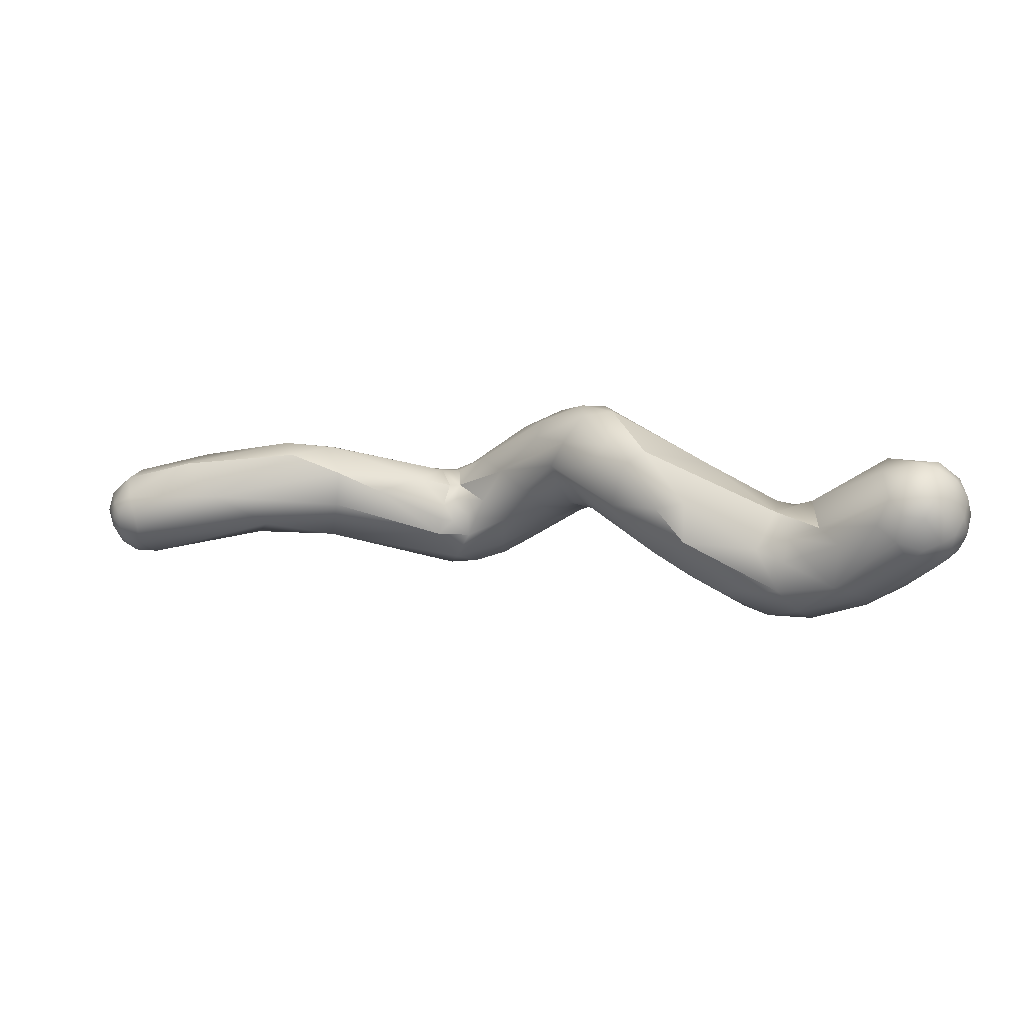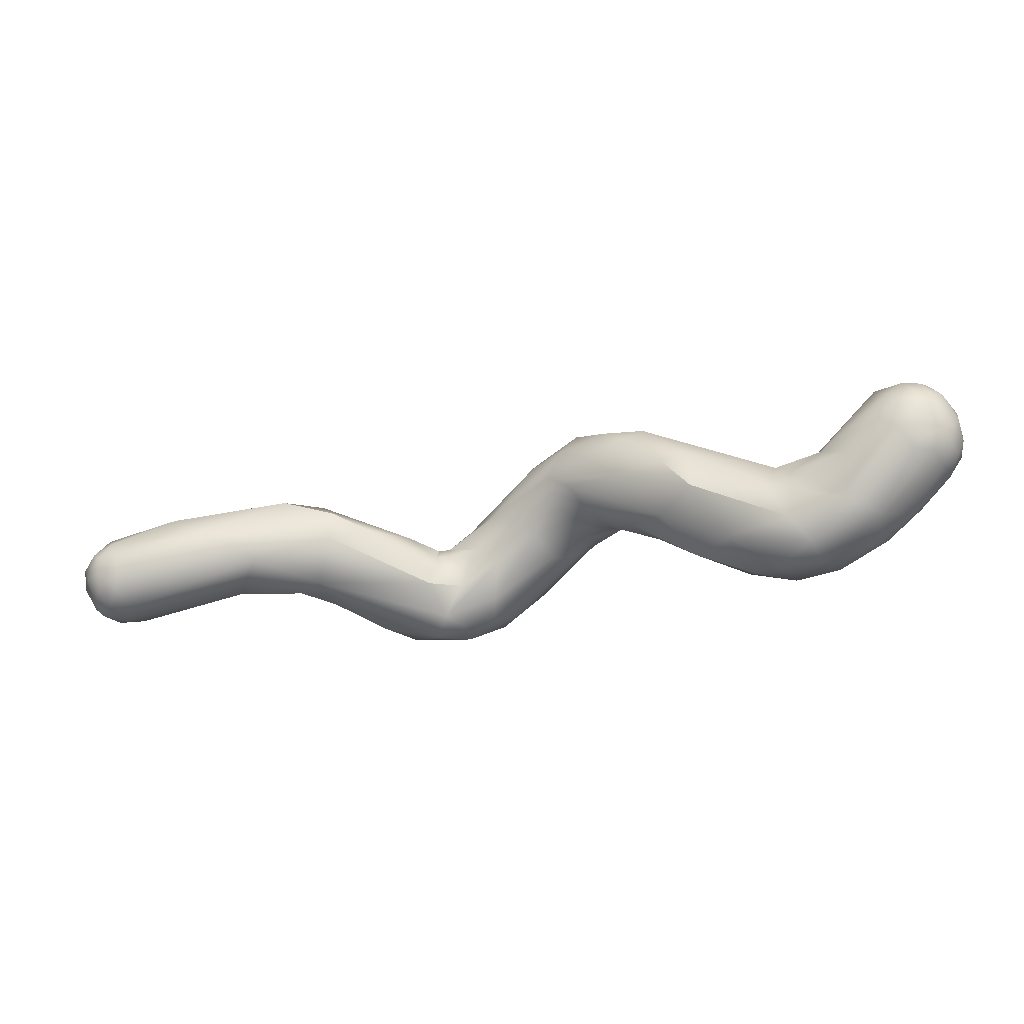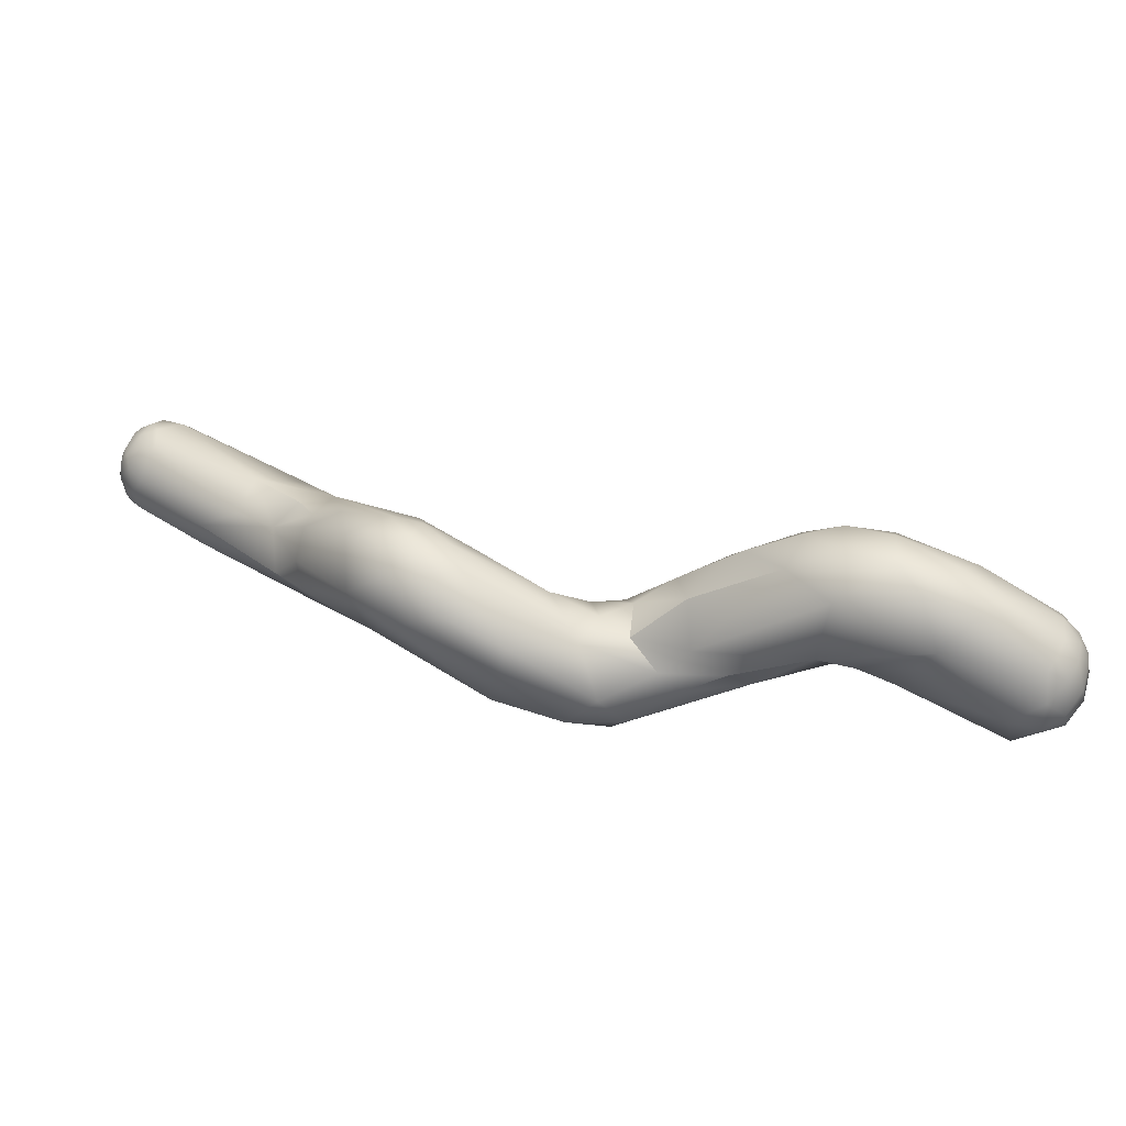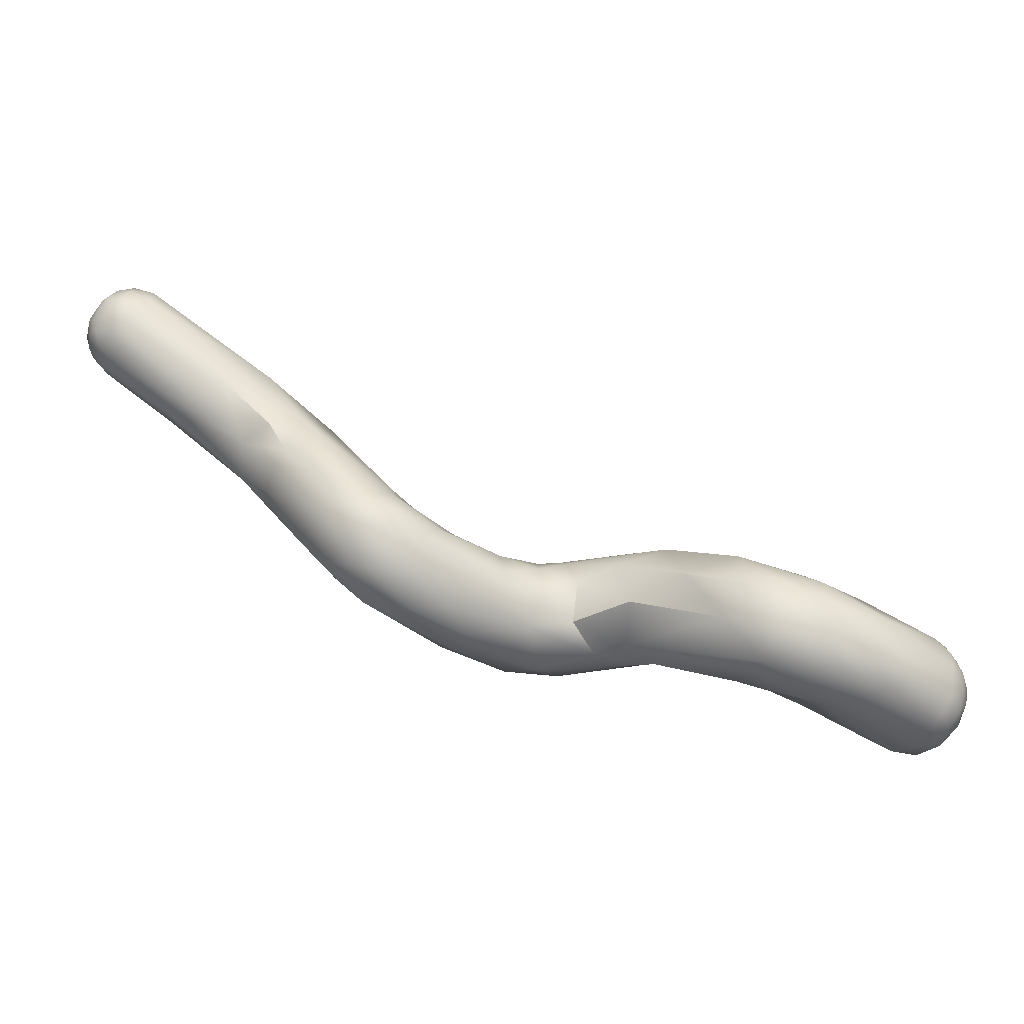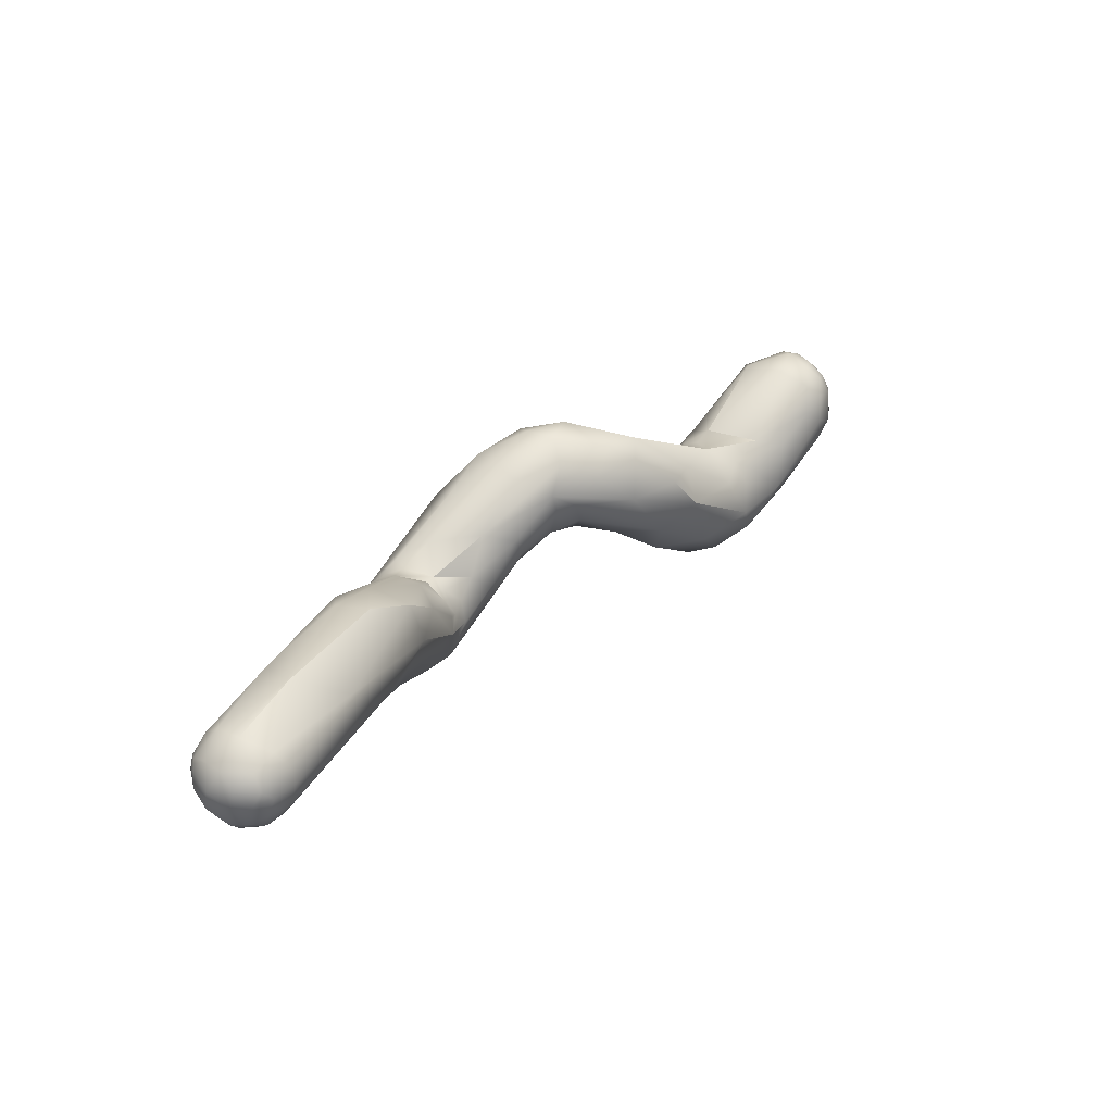
<metadata>
{"format":"obj","ext":"obj","renderer":"f3d","projection":"perspective","resolution":1024,"background":"white","views":[{"elev":23.7,"azim":-136.2,"up":"+Z"},{"elev":-17.2,"azim":-142.3,"up":"+Z"},{"elev":-51.7,"azim":-166.9,"up":"+Y"},{"elev":-26.5,"azim":-174.9,"up":"+Y"},{"elev":21.8,"azim":153.2,"up":"+Z"}]}
</metadata>
<code>
v -87.52 -118.4 877.1
v -88.21 -117.4 878.2
v -86.88 -117.6 875.6
v -87.93 -116.8 876.9
v -88.37 -115.3 878.8
v -88.42 -116.2 878.5
v -88.08 -115.4 877.2
v -87.16 -115.4 875.7
v -87.93 -114.1 878.3
v -87.22 -113.9 876.6
v -87.02 -112.9 877.7
v -86.1 -112.6 876.6
v -86.16 -118.9 875.8
v -86.55 -119.7 877.4
v -85.39 -119.7 876.2
v -83.99 -117.6 873.1
v -86.91 -112.9 880.4
v -86.01 -113 881.8
v -88.3 -116.5 879.9
v -87.53 -118.9 879.1
v -87.57 -118.1 880.8
v -86.82 -117.4 882.3
v -86.05 -119.2 881.7
v -87.31 -115.9 882
v -87.83 -114.3 880.4
v -87.03 -114.1 881.7
v -85.84 -116.3 883.2
v -84.98 -117.6 883.3
v -85.96 -114.6 882.9
v -84.43 -115.7 883.7
v -86.12 -120.1 879.9
v -84.92 -120.7 878.1
v -84.29 -120.7 880.2
v -82.35 -120.8 879
v -82.36 -119.6 881.8
v -82.48 -113.1 872
v -83.8 -116.3 872.5
v -81.57 -118.2 871.9
v -81.15 -116.9 870.7
v -81.07 -115.1 870.2
v -78.3 -117.6 870
v -85.33 -111.6 878.4
v -83.66 -111.2 879.4
v -80.77 -110.7 877
v -78.59 -119.5 873.3
v -85.48 -111.9 880.5
v -84.06 -112.1 881.6
v -84.86 -113.6 882.9
v -82.27 -113.7 882.8
v -80.77 -116.8 882.7
v -80.52 -110.8 873.1
v -77.41 -110.6 870
v -76.25 -109.1 871.9
v -77.2 -115.7 868.6
v -77.39 -112.6 868.6
v -73.83 -114.3 868
v -72.56 -116.7 870
v -78.4 -111.2 877.6
v -77.73 -110.1 875.2
v -76.44 -109.5 874.4
v -75.86 -110.5 876.2
v -75.6 -117.5 877.1
v -75.37 -114.5 878
v -73.22 -116.9 875.7
v -73.9 -113.8 877.3
v -73.31 -115.2 876.9
v -73.62 -111.9 877.3
v -71.25 -107.8 870.7
v -74.25 -110.9 868.4
v -71.64 -111.1 868.3
v -69.89 -113.5 869
v -74.15 -108.7 875.1
v -71.97 -114.4 877.1
v -70.69 -116.3 874.8
v -67.23 -109.3 870.2
v -68.99 -105.6 875.2
v -68.41 -106.3 878.2
v -65.84 -105.8 873.1
v -66.53 -104.9 877.6
v -62.84 -110.4 872.6
v -62.44 -112.9 875.1
v -65.88 -112.7 879.1
v -64.55 -113.8 877.1
v -61.17 -113.4 878.2
v -62.33 -104.3 877
v -62.04 -107 873.3
v -58.84 -108 874
v -58.39 -111.1 874.5
v -56.48 -109.2 873.7
v -54.94 -111.7 873.7
v -63.63 -106.8 881.4
v -62.76 -105 880.3
v -60.46 -105.6 881.5
v -59.06 -104.4 879.4
v -59.88 -113 876.5
v -56.76 -113.3 880.1
v -55.43 -113.7 877.5
v -58.2 -109 883
v -55.36 -111.3 882.1
v -57.99 -105.6 875.6
v -55.73 -106.4 874.5
v -55.52 -104.9 876.8
v -52.85 -105.6 873.7
v -54.16 -109.7 872.4
v -53.28 -107.7 872
v -50.15 -112.8 872.1
v -49.45 -111.5 870
v -57.19 -104.7 877.2
v -55.96 -105.2 880.6
v -55.02 -104.7 878.3
v -52.21 -105.9 879.8
v -51.52 -107.4 880.8
v -52.61 -113 879.4
v -49.42 -113.3 874
v -56.33 -107.2 882.5
v -54.76 -108.9 882.6
v -51.08 -110.3 880.9
v -48.53 -105.5 868.6
v -47.45 -106.8 867
v -48.2 -109.1 867.8
v -46.34 -109.7 867.1
v -51.7 -104.8 875
v -49.38 -104.6 871.5
v -47.46 -104 873
v -46.57 -111.8 869.5
v -48.26 -108.6 879
v -48.9 -104.9 876
v -47.78 -111.6 877.5
v -45.68 -105 866.2
v -46.46 -103.1 869.6
v -45.02 -103 867.1
v -43.3 -104 865.6
v -44.52 -101.2 869.7
v -44.75 -106.7 865.7
v -43.21 -109.3 866.7
v -40.02 -104.9 865.9
v -46.22 -103.3 871.5
v -45.27 -102.3 870.9
v -44.96 -102.9 872.1
v -44.8 -103.3 872.6
v -44.27 -104.2 873.5
v -44.63 -101.5 871.1
v -44.3 -102.2 872.3
v -43.48 -103.7 873.4
v -42.51 -105.9 874
v -41.33 -104.9 873.9
v -41.99 -101.4 874.4
v -42.68 -110.8 869.9
v -41.2 -106.7 873.4
v -39.53 -108 868.5
v -40.05 -107.7 872.2
v -39.33 -105.5 873.4
v -44.91 -106.5 875.6
v -42.61 -107.5 874.3
v -39.28 -101.4 866.4
v -41.22 -97.23 874.1
v -39.08 -93.97 873.2
v -38.45 -94.93 875.8
v -37.32 -94.79 869.6
v -36.3 -98.13 868.4
v -35.55 -99.05 868.8
v -34.73 -95.25 869.2
v -34.1 -89.89 871.2
v -34.57 -100.6 870.5
v -34.42 -101.1 872.8
v -31.93 -98.2 873.1
v -32.49 -96.51 870.1
v -35.94 -96.42 877.1
v -34.49 -92.91 877
v -32.33 -94.18 877.2
v -33.86 -98.25 876.1
v -30.98 -91.52 868.9
v -30.63 -86.86 873.7
v -29.49 -94.05 869.9
v -25.65 -90.2 875.4
v -26.35 -87.36 875.5
v -25.79 -92.67 871.3
v -25.41 -92.19 873.6
v -24.45 -82.76 868.7
v -24.81 -82.46 870.3
v -23.03 -81.78 870
v -22.15 -81.79 870.6
v -24.65 -84.43 867.3
v -23.01 -87.44 866.9
v -23.04 -85.68 866.5
v -21.66 -87.3 867
v -22.98 -83.38 867.2
v -22.4 -84.54 866.6
v -21.66 -85.92 866.6
v -22.82 -82.21 868.6
v -20.36 -86.9 867.5
v -21.65 -82.91 867.8
v -21.19 -83.99 867.2
v -20.76 -84.69 867.1
v -20.58 -83.89 867.6
v -20.03 -86.02 867.5
v -21.68 -81.98 869.7
v -19.6 -86.69 868.2
v -20.34 -82.83 869.3
v -19.36 -85.12 868.5
v -22.18 -88.42 867.5
v -21.38 -89.03 868.7
v -20.51 -87.94 868
v -24.48 -82.41 871.7
v -23.51 -82.81 872.8
v -22.96 -81.89 871.4
v -21.91 -82.2 871.9
v -21.64 -84.17 873.7
v -20.3 -87.33 872.9
v -20.82 -86.12 873.7
v -18.94 -86.67 870.9
v -19.21 -87.42 870.8
v -19.13 -86.23 871.9
v -19.28 -87.16 871.6
v -20.5 -82.5 870.8
v -18.9 -86.13 869.6
v -19.99 -83.42 871.9
v -18.86 -85.81 871.1
v -19.39 -84.85 872.2
v -19.18 -84.09 870.3
v -20.24 -88.67 869.9
v -20.37 -88.64 871.5
v -19.27 -87.31 869.4
v -78.4 -111.2 877.6
v -75.37 -114.5 878
v -73.62 -111.9 877.3
v -67.23 -109.3 870.2
v -68.99 -105.6 875.2
v -62.84 -110.4 872.6
v -65.88 -112.7 879.1
v -64.55 -113.8 877.1
v -58.39 -111.1 874.5
v -58.39 -111.1 874.5
v -63.63 -106.8 881.4
v -44.52 -101.2 869.7
v -44.27 -104.2 873.5
v -44.27 -104.2 873.5
v -43.48 -103.7 873.4
v -43.48 -103.7 873.4
v -38.45 -94.93 875.8
v -34.73 -95.25 869.2
v -31.93 -98.2 873.1
v -34.49 -92.91 877
v -26.35 -87.36 875.5
g grp1
f 11 42 12
f 46 42 17
f 2 4 1
f 1 20 2
f 5 6 19
f 6 2 19
f 19 2 20
f 25 5 19
f 8 3 4
f 3 1 4
f 4 2 6
f 25 9 5
f 8 37 3
f 10 7 9
f 7 8 4
f 5 7 6
f 5 9 7
f 7 4 6
f 10 8 7
f 10 9 11
f 11 9 17
f 17 9 25
f 37 8 36
f 11 17 42
f 12 10 11
f 1 14 20
f 20 14 31
f 3 16 13
f 1 3 13
f 1 13 14
f 13 15 14
f 14 15 32
f 31 14 32
f 16 38 13
f 38 15 13
f 38 45 15
f 32 15 45
f 3 37 16
f 24 26 25
f 17 25 26
f 18 17 26
f 47 18 48
f 24 25 19
f 21 24 19
f 19 20 21
f 20 31 21
f 22 24 21
f 23 22 21
f 31 23 21
f 22 23 28
f 24 22 27
f 27 22 28
f 18 26 29
f 29 26 24
f 24 27 29
f 27 30 29
f 30 27 28
f 29 48 18
f 30 48 29
f 30 28 50
f 33 31 32
f 31 33 23
f 34 33 32
f 23 33 35
f 23 35 28
f 35 33 34
f 62 35 34
f 36 55 40
f 8 10 36
f 52 55 36
f 36 10 12
f 51 36 12
f 40 37 36
f 37 40 39
f 16 37 39
f 39 41 38
f 38 16 39
f 40 54 39
f 38 41 45
f 55 54 40
f 39 54 41
f 54 57 41
f 57 45 41
f 51 42 43
f 43 42 46
f 44 51 43
f 51 12 42
f 32 45 34
f 17 18 46
f 18 47 46
f 43 46 47
f 58 43 47
f 58 44 43
f 48 30 49
f 48 49 47
f 49 30 50
f 47 49 58
f 49 50 63
f 62 50 35
f 50 28 35
f 45 62 34
f 51 52 36
f 51 53 52
f 52 53 68
f 55 56 54
f 52 69 55
f 52 68 69
f 69 56 55
f 57 54 56
f 56 70 71
f 57 56 71
f 60 53 51
f 60 51 59
f 59 51 44
f 44 58 61
f 61 59 44
f 61 58 67
f 226 224 225
f 60 59 61
f 61 72 60
f 72 53 60
f 62 64 66
f 66 65 225
f 66 225 62
f 226 225 65
f 65 66 73
f 73 66 64
f 64 62 45
f 74 45 57
f 74 64 45
f 58 49 63
f 225 50 62
f 53 76 68
f 68 76 78
f 70 56 69
f 69 68 70
f 68 75 70
f 71 70 227
f 68 78 75
f 61 67 72
f 228 53 72
f 228 72 77
f 72 67 77
f 73 64 74
f 226 65 73
f 74 81 83
f 74 57 81
f 71 81 57
f 77 67 91
f 82 226 73
f 230 73 74
f 74 231 230
f 234 226 82
f 227 80 71
f 86 80 227
f 228 77 79
f 85 78 76
f 85 76 79
f 229 81 71
f 88 81 229
f 95 81 88
f 230 231 84
f 95 83 81
f 84 83 95
f 96 230 84
f 97 84 95
f 97 96 84
f 92 85 79
f 85 108 78
f 78 108 100
f 78 86 75
f 78 100 86
f 87 80 86
f 100 87 86
f 87 89 232
f 101 89 87
f 80 87 233
f 95 232 90
f 90 232 89
f 104 90 89
f 77 92 79
f 92 77 91
f 91 93 92
f 93 94 92
f 92 94 85
f 93 91 98
f 93 109 94
f 98 115 93
f 93 115 109
f 95 90 97
f 96 97 113
f 98 234 82
f 82 99 98
f 82 96 99
f 99 96 113
f 116 98 99
f 119 120 104
f 87 100 101
f 101 105 89
f 100 108 102
f 102 101 100
f 102 103 101
f 122 103 102
f 122 123 103
f 104 120 90
f 104 89 105
f 105 103 118
f 105 101 103
f 105 118 119
f 104 105 119
f 97 114 113
f 106 114 97
f 90 106 97
f 90 120 107
f 107 106 90
f 120 121 107
f 106 125 114
f 85 94 110
f 85 110 108
f 110 102 108
f 94 109 110
f 110 122 102
f 127 122 110
f 127 110 109
f 115 111 109
f 115 116 112
f 127 109 111
f 111 115 112
f 127 111 153
f 113 128 117
f 128 126 117
f 117 126 112
f 113 114 128
f 116 115 98
f 117 99 113
f 117 116 99
f 117 112 116
f 119 134 120
f 119 118 129
f 119 129 134
f 129 118 131
f 133 131 130
f 120 134 121
f 125 107 121
f 135 125 121
f 148 125 135
f 135 121 134
f 127 124 122
f 123 118 103
f 118 123 131
f 123 122 124
f 130 131 123
f 124 130 123
f 138 130 137
f 137 130 124
f 137 124 140
f 141 140 124
f 127 236 124
f 127 153 237
f 125 106 107
f 148 114 125
f 114 148 128
f 111 112 153
f 126 153 112
f 128 151 126
f 151 154 126
f 154 153 126
f 151 128 148
f 138 235 130
f 132 134 129
f 132 129 131
f 142 235 138
f 159 132 131
f 148 135 150
f 134 136 135
f 132 136 134
f 135 136 150
f 138 137 139
f 140 139 137
f 145 154 149
f 143 142 138
f 139 143 138
f 139 140 143
f 140 141 143
f 144 143 141
f 146 144 141
f 145 146 141
f 146 145 149
f 238 147 143
f 147 239 146
f 149 152 146
f 151 148 150
f 149 154 151
f 149 151 152
f 153 145 237
f 145 153 154
f 159 155 132
f 160 155 159
f 160 161 155
f 136 155 161
f 164 136 161
f 155 136 132
f 136 164 150
f 143 156 142
f 235 142 156
f 143 147 156
f 159 131 133
f 235 156 157
f 156 158 157
f 156 147 240
f 133 157 159
f 240 147 168
f 158 173 157
f 168 169 240
f 173 158 243
f 151 150 165
f 150 164 165
f 168 147 146
f 168 146 171
f 171 146 152
f 151 171 152
f 172 162 159
f 172 159 163
f 162 160 159
f 161 160 167
f 241 167 160
f 172 167 241
f 163 159 157
f 163 157 173
f 165 171 151
f 161 167 164
f 166 171 165
f 164 167 242
f 164 242 165
f 177 242 167
f 178 171 166
f 167 172 174
f 167 174 177
f 170 168 171
f 170 169 168
f 176 173 243
f 177 178 166
f 171 175 170
f 169 170 244
f 244 170 175
f 171 178 175
f 183 163 179
f 172 184 174
f 163 183 172
f 210 244 175
f 175 178 209
f 208 244 210
f 209 210 175
f 222 178 177
f 222 177 221
f 180 179 163
f 180 163 173
f 180 173 204
f 206 180 204
f 181 179 180
f 179 181 190
f 181 180 206
f 181 197 190
f 182 197 181
f 206 182 181
f 174 184 201
f 183 179 187
f 187 188 183
f 188 185 183
f 183 185 172
f 172 185 184
f 184 185 189
f 184 189 186
f 201 184 186
f 185 188 189
f 188 194 189
f 190 187 179
f 194 188 193
f 188 187 193
f 187 192 193
f 190 192 187
f 194 196 189
f 189 196 191
f 191 198 203
f 195 193 192
f 194 193 195
f 195 200 194
f 196 194 200
f 190 197 192
f 196 200 198
f 191 196 198
f 197 182 215
f 195 192 199
f 200 195 199
f 192 197 199
f 220 199 215
f 199 197 215
f 220 200 199
f 216 200 220
f 200 216 198
f 202 177 174
f 201 186 203
f 203 202 201
f 202 174 201
f 186 189 191
f 203 186 191
f 203 221 202
f 221 177 202
f 223 221 203
f 198 216 223
f 203 198 223
f 206 204 205
f 205 204 173
f 205 173 176
f 207 206 205
f 205 176 208
f 207 182 206
f 222 209 178
f 212 222 221
f 212 214 222
f 205 208 207
f 214 209 222
f 213 211 218
f 211 213 214
f 212 211 214
f 217 207 208
f 208 210 219
f 213 210 209
f 214 213 209
f 182 207 215
f 218 220 219
f 220 218 216
f 216 218 211
f 217 215 207
f 215 217 220
f 220 217 219
f 217 208 219
f 213 218 219
f 219 210 213
f 212 221 223
f 216 211 223
f 211 212 223

</code>
